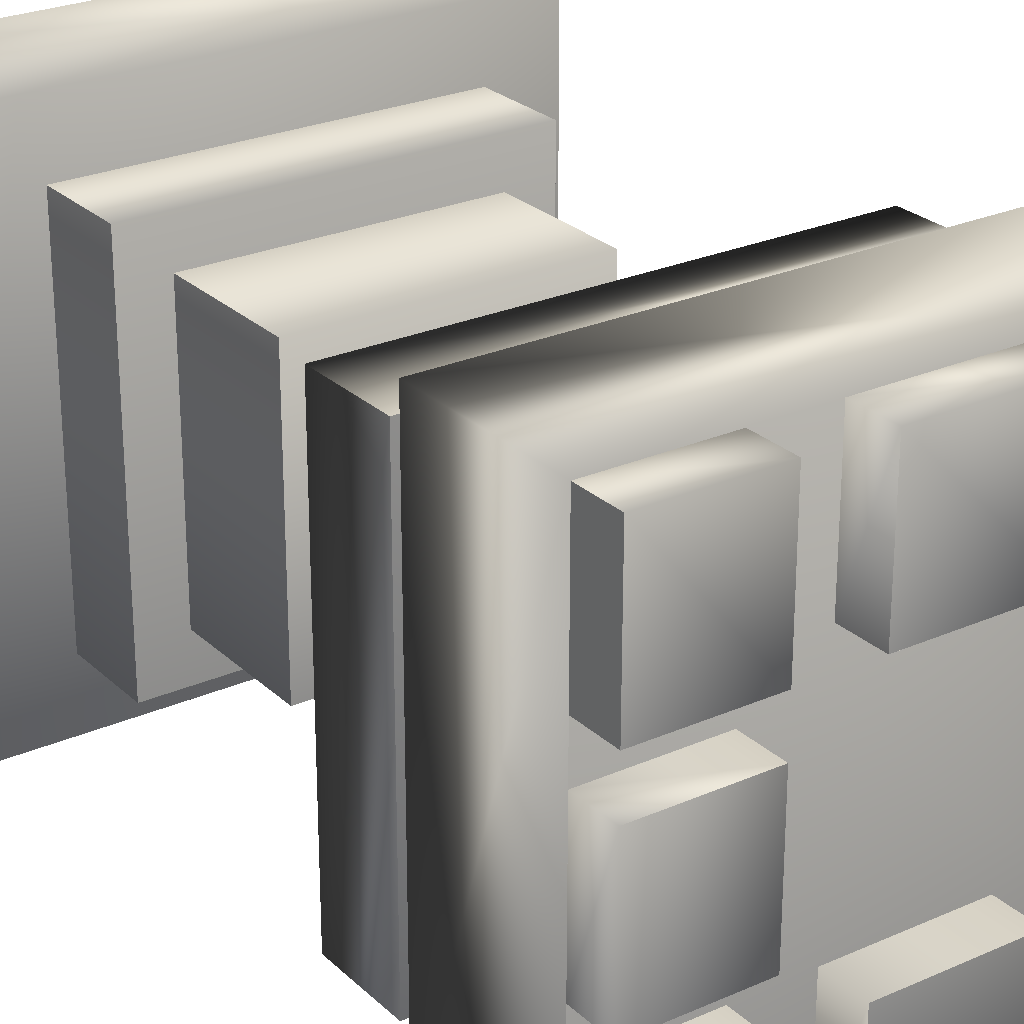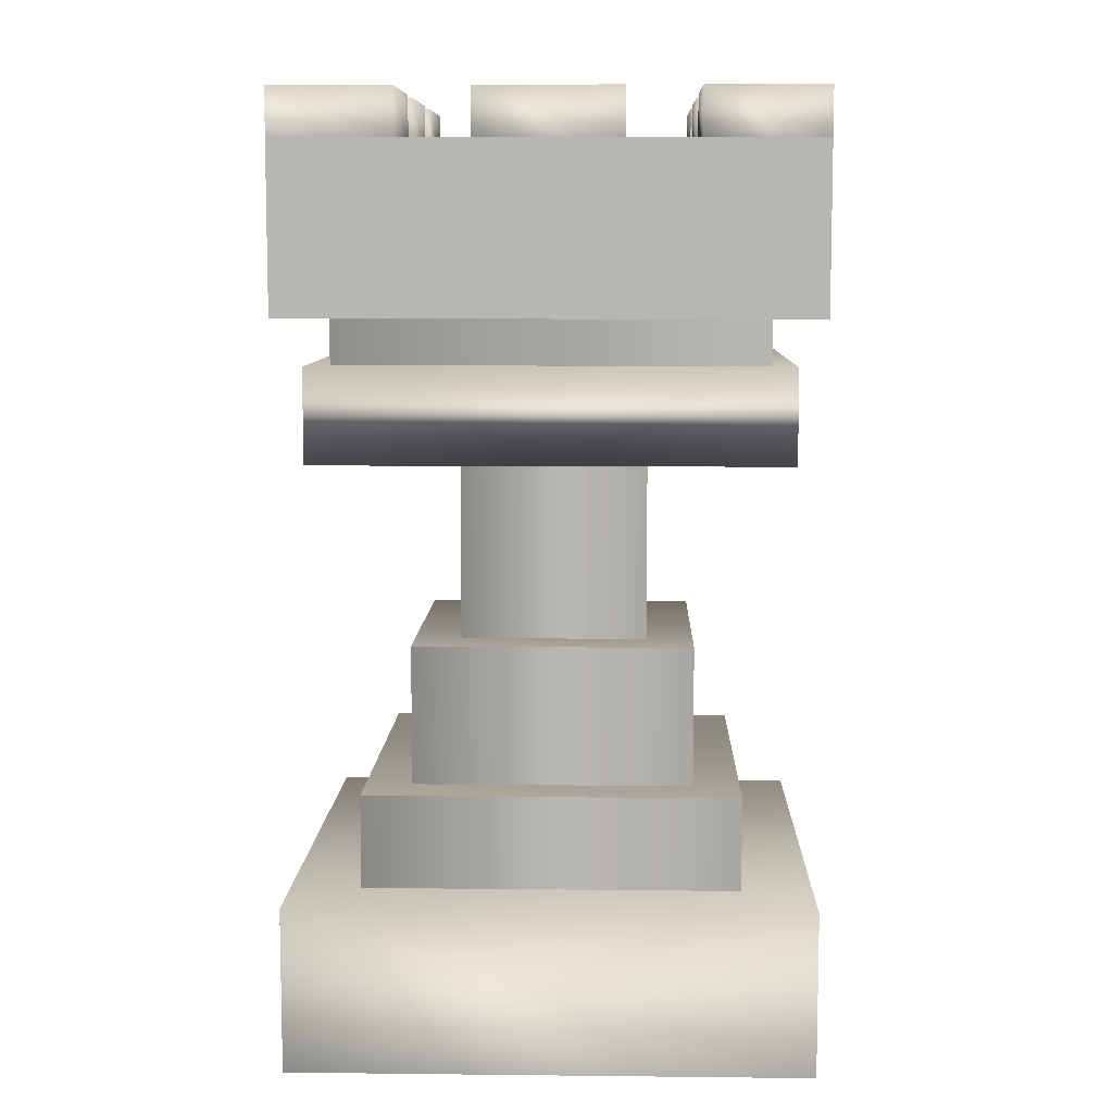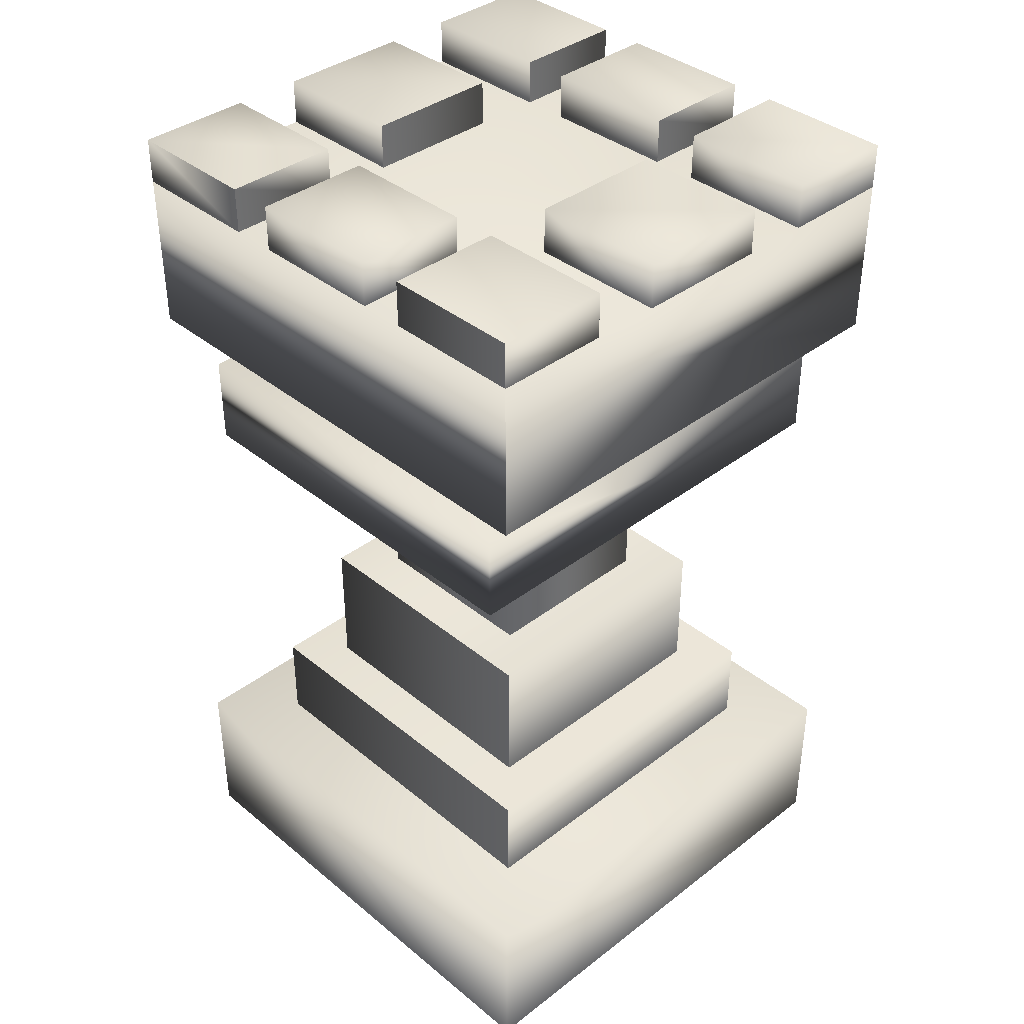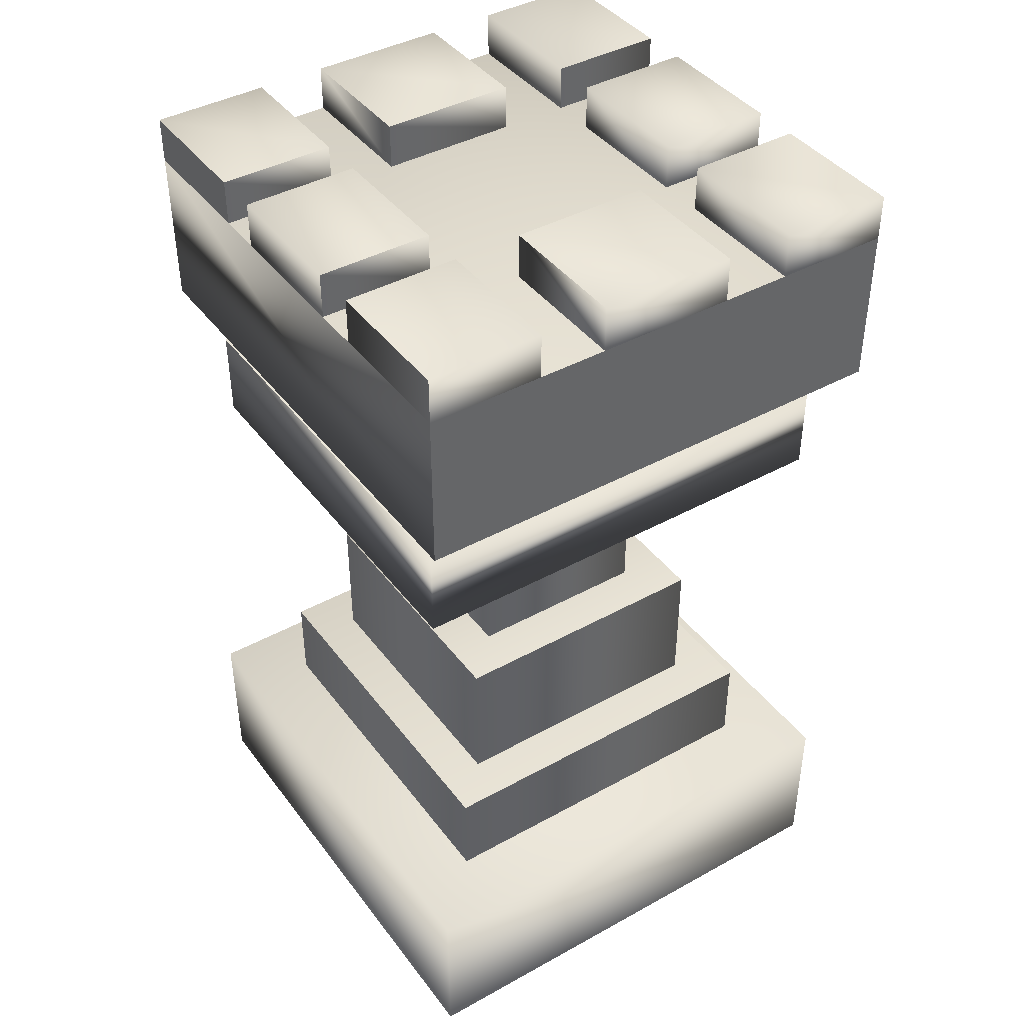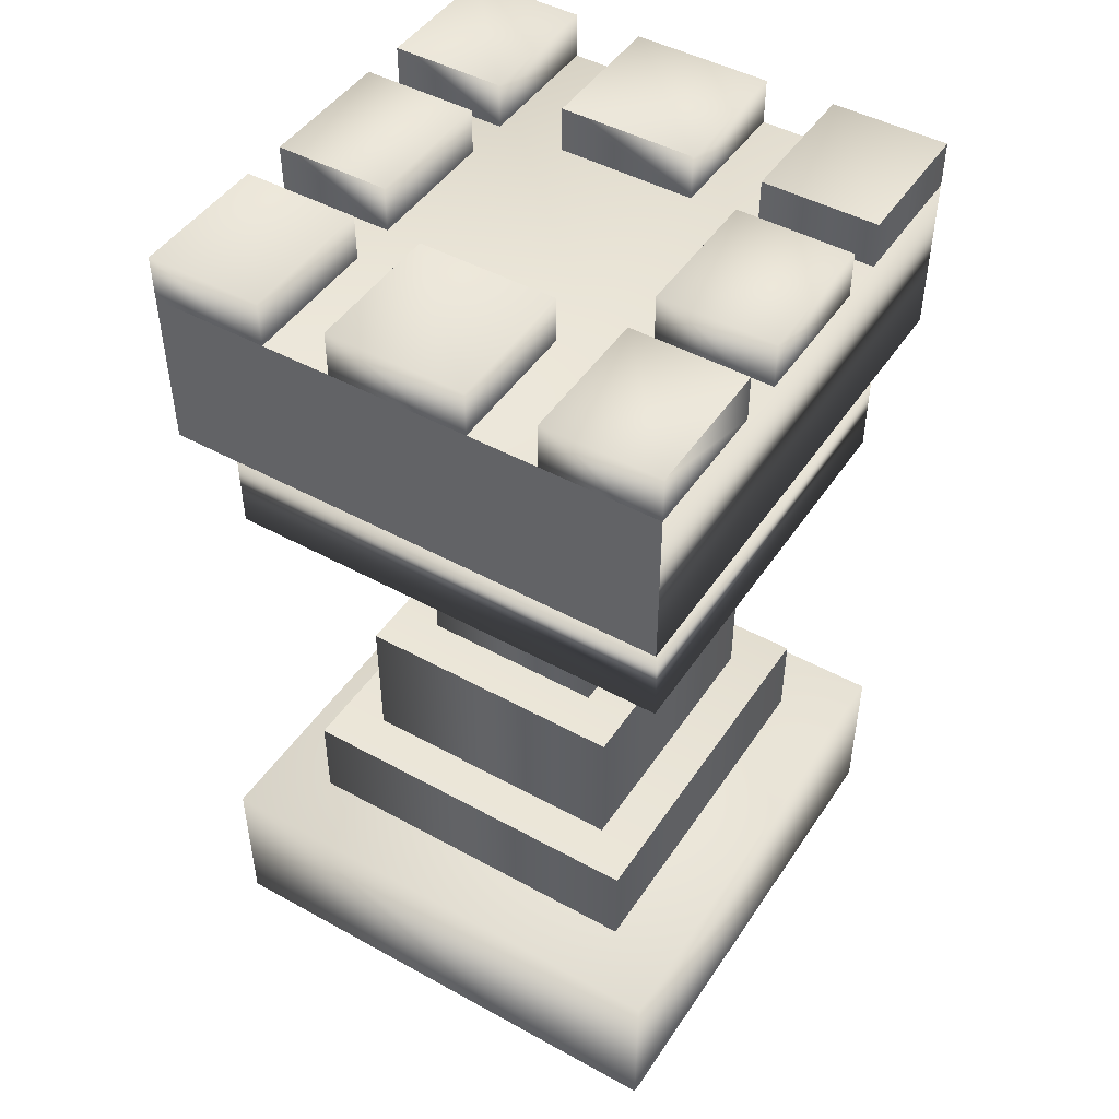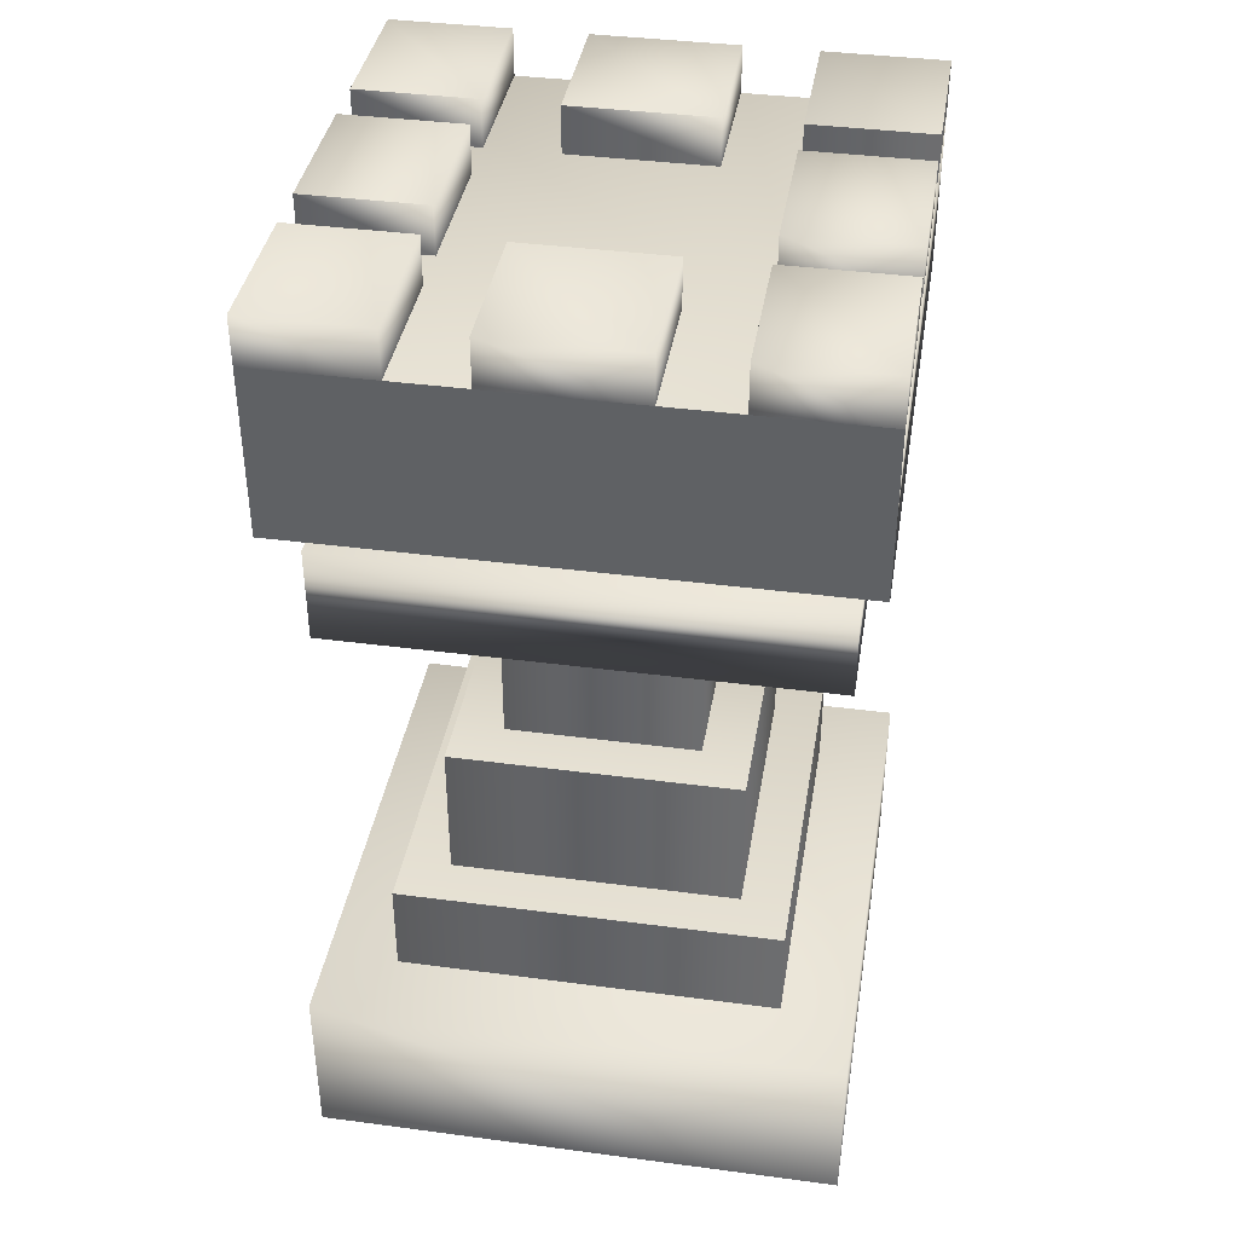
<metadata>
{"format":"obj","ext":"obj","renderer":"f3d","projection":"perspective","resolution":1024,"background":"white","views":[{"elev":25.9,"azim":145.0,"up":"+Z"},{"elev":8.3,"azim":-178.3,"up":"+Y"},{"elev":38.1,"azim":-44.1,"up":"+Y"},{"elev":41.7,"azim":146.3,"up":"+Y"},{"elev":46.8,"azim":-148.0,"up":"+Y"},{"elev":39.1,"azim":-170.6,"up":"+Y"}]}
</metadata>
<code>
g White_rook
v 2.062 7.125 -2.063
v -2.063 7.125 -2.063
v -2.063 5.813 -2.063
v 2.062 5.813 -2.063
v 1.875 5.438 -1.688
v -1.875 5.438 -1.688
v -1.875 4.688 -1.688
v 1.875 4.688 -1.688
v 1.688 5.813 -1.5
v -1.688 5.813 -1.5
v -1.688 5.438 -1.5
v 1.688 5.438 -1.5
v -1.125 7.5 -2.063
v -2.063 7.5 -2.063
v -2.063 7.125 -2.063
v -1.125 7.125 -2.063
v 0.5625 7.5 -2.063
v -0.5625 7.5 -2.063
v -0.5625 7.125 -2.063
v 0.5625 7.125 -2.063
v 2.062 7.5 -2.063
v 1.125 7.5 -2.063
v 1.125 7.125 -2.063
v 2.062 7.125 -2.063
v -2.063 7.5 -0.9375
v -1.125 7.5 -0.9375
v -1.125 7.125 -0.9375
v -2.063 7.125 -0.9375
v -0.5625 7.5 -0.9375
v 0.5625 7.5 -0.9375
v 0.5625 7.125 -0.9375
v -0.5625 7.125 -0.9375
v 1.125 7.5 -0.9375
v 2.062 7.5 -0.9375
v 2.062 7.125 -0.9375
v 1.125 7.125 -0.9375
v -2.063 7.5 -2.063
v -2.063 7.5 -0.9375
v -2.063 7.125 -0.9375
v -2.063 7.125 -2.063
v -0.5625 7.5 -2.063
v -0.5625 7.5 -0.9375
v -0.5625 7.125 -0.9375
v -0.5625 7.125 -2.063
v 1.125 7.5 -2.063
v 1.125 7.5 -0.9375
v 1.125 7.125 -0.9375
v 1.125 7.125 -2.063
v -1.125 7.5 -0.9375
v -1.125 7.5 -2.063
v -1.125 7.125 -2.063
v -1.125 7.125 -0.9375
v 0.5625 7.5 -0.9375
v 0.5625 7.5 -2.063
v 0.5625 7.125 -2.063
v 0.5625 7.125 -0.9375
v 2.062 7.5 -0.9375
v 2.062 7.5 -2.063
v 2.062 7.125 -2.063
v 2.062 7.125 -0.9375
v -2.063 7.5 -2.063
v -1.125 7.5 -2.063
v -1.125 7.5 -0.9375
v -2.063 7.5 -0.9375
v -0.5625 7.5 -2.063
v 0.5625 7.5 -2.063
v 0.5625 7.5 -0.9375
v -0.5625 7.5 -0.9375
v 1.125 7.5 -2.063
v 2.062 7.5 -2.063
v 2.062 7.5 -0.9375
v 1.125 7.5 -0.9375
v -1.875 4.688 1.687
v 1.875 4.688 1.687
v 1.875 4.688 -1.688
v -1.875 4.688 -1.688
v -2.063 5.813 -2.063
v -2.062 5.813 2.062
v 2.062 5.813 2.062
v 2.062 5.813 -2.063
v -1.875 5.438 1.687
v -1.875 5.438 -1.688
v 1.875 5.438 -1.688
v 1.875 5.438 1.687
v -2.063 7.125 -2.063
v 2.062 7.125 -2.063
v 2.062 7.125 2.062
v -2.062 7.125 2.062
v 2.062 7.125 2.062
v 2.062 7.125 -2.063
v 2.062 5.813 -2.063
v 2.062 5.813 2.062
v -2.062 7.125 2.062
v 2.062 7.125 2.062
v 2.062 5.813 2.062
v -2.062 5.813 2.062
v -1.875 5.438 1.687
v 1.875 5.438 1.687
v 1.875 4.688 1.687
v -1.875 4.688 1.687
v -1.688 5.813 1.5
v 1.688 5.813 1.5
v 1.688 5.438 1.5
v -1.688 5.438 1.5
v 1.125 7.5 2.062
v 2.062 7.5 2.062
v 2.062 7.125 2.062
v 1.125 7.125 2.062
v -0.5625 7.5 2.062
v 0.5625 7.5 2.062
v 0.5625 7.125 2.062
v -0.5625 7.125 2.062
v -2.063 7.5 2.062
v -1.125 7.5 2.062
v -1.125 7.125 2.062
v -2.062 7.125 2.062
v 2.062 7.5 0.9375
v 1.125 7.5 0.9375
v 1.125 7.125 0.9375
v 2.062 7.125 0.9375
v 0.5625 7.5 0.9375
v -0.5625 7.5 0.9375
v -0.5625 7.125 0.9375
v 0.5625 7.125 0.9375
v -1.125 7.5 0.9375
v -2.063 7.5 0.9375
v -2.063 7.125 0.9375
v -1.125 7.125 0.9375
v 2.062 7.5 2.062
v 2.062 7.5 0.9375
v 2.062 7.125 0.9375
v 2.062 7.125 2.062
v 0.5625 7.5 2.062
v 0.5625 7.5 0.9375
v 0.5625 7.125 0.9375
v 0.5625 7.125 2.062
v -1.125 7.5 2.062
v -1.125 7.5 0.9375
v -1.125 7.125 0.9375
v -1.125 7.125 2.062
v 1.125 7.5 0.9375
v 1.125 7.5 2.062
v 1.125 7.125 2.062
v 1.125 7.125 0.9375
v -0.5625 7.5 0.9375
v -0.5625 7.5 2.062
v -0.5625 7.125 2.062
v -0.5625 7.125 0.9375
v -2.063 7.5 0.9375
v -2.063 7.5 2.062
v -2.062 7.125 2.062
v -2.063 7.125 0.9375
v 2.062 7.5 2.062
v 1.125 7.5 2.062
v 1.125 7.5 0.9375
v 2.062 7.5 0.9375
v 0.5625 7.5 2.062
v -0.5625 7.5 2.062
v -0.5625 7.5 0.9375
v 0.5625 7.5 0.9375
v -1.125 7.5 2.062
v -2.063 7.5 2.062
v -2.063 7.5 0.9375
v -1.125 7.5 0.9375
v 2.062 7.5 -0.5625
v 1.125 7.5 -0.5625
v 1.125 7.125 -0.5625
v 2.062 7.125 -0.5625
v 1.125 7.5 0.5625
v 2.062 7.5 0.5625
v 2.062 7.125 0.5625
v 1.125 7.125 0.5625
v 1.125 7.5 -0.5625
v 1.125 7.5 0.5625
v 1.125 7.125 0.5625
v 1.125 7.125 -0.5625
v 2.062 7.5 0.5625
v 2.062 7.5 -0.5625
v 2.062 7.125 -0.5625
v 2.062 7.125 0.5625
v 1.125 7.5 -0.5625
v 2.062 7.5 -0.5625
v 2.062 7.5 0.5625
v 1.125 7.5 0.5625
v -1.875 5.438 -1.688
v -1.875 5.438 1.687
v -1.875 4.688 1.687
v -1.875 4.688 -1.688
v -1.688 5.813 -1.5
v -1.688 5.813 1.5
v -1.688 5.438 1.5
v -1.688 5.438 -1.5
v 1.875 5.438 1.687
v 1.875 5.438 -1.688
v 1.875 4.688 -1.688
v 1.875 4.688 1.687
v 1.688 5.813 1.5
v 1.688 5.813 -1.5
v 1.688 5.438 -1.5
v 1.688 5.438 1.5
v 0.75 4.688 -0.75
v -0.75 4.688 -0.75
v -0.75 3.188 -0.75
v 0.75 3.188 -0.75
v 2.062 1.313 -2.063
v -2.062 1.313 -2.063
v -2.062 1.907e-06 -2.063
v 2.062 1.907e-06 -2.063
v 1.125 3.188 -1.125
v -1.125 3.188 -1.125
v -1.125 2.063 -1.125
v 1.125 2.063 -1.125
v 1.5 2.063 -1.5
v -1.5 2.063 -1.5
v -1.5 1.313 -1.5
v 1.5 1.313 -1.5
v -1.125 3.188 -1.125
v 1.125 3.188 -1.125
v 1.125 3.188 1.125
v -1.125 3.188 1.125
v -1.5 2.063 -1.5
v 1.5 2.063 -1.5
v 1.5 2.063 1.5
v -1.5 2.063 1.5
v -2.062 1.313 2.062
v -2.062 1.313 -2.063
v 2.062 1.313 -2.063
v 2.062 1.313 2.062
v -0.75 4.688 0.75
v 0.75 4.688 0.75
v 0.75 3.188 0.75
v -0.75 3.188 0.75
v -2.062 1.313 2.062
v 2.062 1.313 2.062
v 2.062 2.136e-06 2.062
v -2.062 2.136e-06 2.062
v -1.125 3.188 1.125
v 1.125 3.188 1.125
v 1.125 2.063 1.125
v -1.125 2.063 1.125
v -1.5 2.063 1.5
v 1.5 2.063 1.5
v 1.5 1.313 1.5
v -1.5 1.313 1.5
v -0.75 4.688 -0.75
v -0.75 4.688 0.75
v -0.75 3.188 0.75
v -0.75 3.188 -0.75
v -2.062 1.313 -2.063
v -2.062 1.313 2.062
v -2.062 2.136e-06 2.062
v -2.062 1.907e-06 -2.063
v -1.125 3.188 -1.125
v -1.125 3.188 1.125
v -1.125 2.063 1.125
v -1.125 2.063 -1.125
v -1.5 2.063 -1.5
v -1.5 2.063 1.5
v -1.5 1.313 1.5
v -1.5 1.313 -1.5
v 0.75 4.688 0.75
v 0.75 4.688 -0.75
v 0.75 3.188 -0.75
v 0.75 3.188 0.75
v 2.062 1.313 2.062
v 2.062 1.313 -2.063
v 2.062 1.907e-06 -2.063
v 2.062 2.136e-06 2.062
v 1.125 3.188 1.125
v 1.125 3.188 -1.125
v 1.125 2.063 -1.125
v 1.125 2.063 1.125
v 1.5 2.063 1.5
v 1.5 2.063 -1.5
v 1.5 1.313 -1.5
v 1.5 1.313 1.5
v -2.062 7.125 2.062
v -2.062 5.813 2.062
v -2.063 5.813 -2.063
v -2.063 7.125 -2.063
v -2.062 7.5 0.5625
v -1.125 7.5 0.5625
v -1.125 7.125 0.5625
v -2.062 7.125 0.5625
v -1.125 7.5 -0.5625
v -2.062 7.5 -0.5625
v -2.062 7.125 -0.5625
v -1.125 7.125 -0.5625
v -1.125 7.5 0.5625
v -1.125 7.5 -0.5625
v -1.125 7.125 -0.5625
v -1.125 7.125 0.5625
v -2.062 7.5 -0.5625
v -2.062 7.5 0.5625
v -2.062 7.125 0.5625
v -2.062 7.125 -0.5625
v -1.125 7.5 0.5625
v -2.062 7.5 0.5625
v -2.062 7.5 -0.5625
v -1.125 7.5 -0.5625
g White_rook_0
f 3 2 1
f 4 3 1
f 7 6 5
f 8 7 5
f 11 10 9
f 12 11 9
f 15 14 13
f 16 15 13
f 19 18 17
f 20 19 17
f 23 22 21
f 24 23 21
f 27 26 25
f 28 27 25
f 31 30 29
f 32 31 29
f 35 34 33
f 36 35 33
f 39 38 37
f 40 39 37
f 43 42 41
f 44 43 41
f 47 46 45
f 48 47 45
f 51 50 49
f 52 51 49
f 55 54 53
f 56 55 53
f 59 58 57
f 60 59 57
f 63 62 61
f 64 63 61
f 67 66 65
f 68 67 65
f 71 70 69
f 72 71 69
f 75 74 73
f 76 75 73
f 79 78 77
f 80 79 77
f 83 82 81
f 84 83 81
f 87 86 85
f 88 87 85
f 91 90 89
f 92 91 89
f 95 94 93
f 96 95 93
f 99 98 97
f 100 99 97
f 103 102 101
f 104 103 101
f 107 106 105
f 108 107 105
f 111 110 109
f 112 111 109
f 115 114 113
f 116 115 113
f 119 118 117
f 120 119 117
f 123 122 121
f 124 123 121
f 127 126 125
f 128 127 125
f 131 130 129
f 132 131 129
f 135 134 133
f 136 135 133
f 139 138 137
f 140 139 137
f 143 142 141
f 144 143 141
f 147 146 145
f 148 147 145
f 151 150 149
f 152 151 149
f 155 154 153
f 156 155 153
f 159 158 157
f 160 159 157
f 163 162 161
f 164 163 161
f 167 166 165
f 168 167 165
f 171 170 169
f 172 171 169
f 175 174 173
f 176 175 173
f 179 178 177
f 180 179 177
f 183 182 181
f 184 183 181
f 187 186 185
f 188 187 185
f 191 190 189
f 192 191 189
f 195 194 193
f 196 195 193
f 199 198 197
f 200 199 197
f 203 202 201
f 204 203 201
f 207 206 205
f 208 207 205
f 211 210 209
f 212 211 209
f 215 214 213
f 216 215 213
f 219 218 217
f 220 219 217
f 223 222 221
f 224 223 221
f 227 226 225
f 228 227 225
f 231 230 229
f 232 231 229
f 235 234 233
f 236 235 233
f 239 238 237
f 240 239 237
f 243 242 241
f 244 243 241
f 247 246 245
f 248 247 245
f 251 250 249
f 252 251 249
f 255 254 253
f 256 255 253
f 259 258 257
f 260 259 257
f 263 262 261
f 264 263 261
f 267 266 265
f 268 267 265
f 271 270 269
f 272 271 269
f 275 274 273
f 276 275 273
f 279 278 277
f 280 279 277
f 283 282 281
f 284 283 281
f 287 286 285
f 288 287 285
f 291 290 289
f 292 291 289
f 295 294 293
f 296 295 293
f 299 298 297
f 300 299 297

</code>
